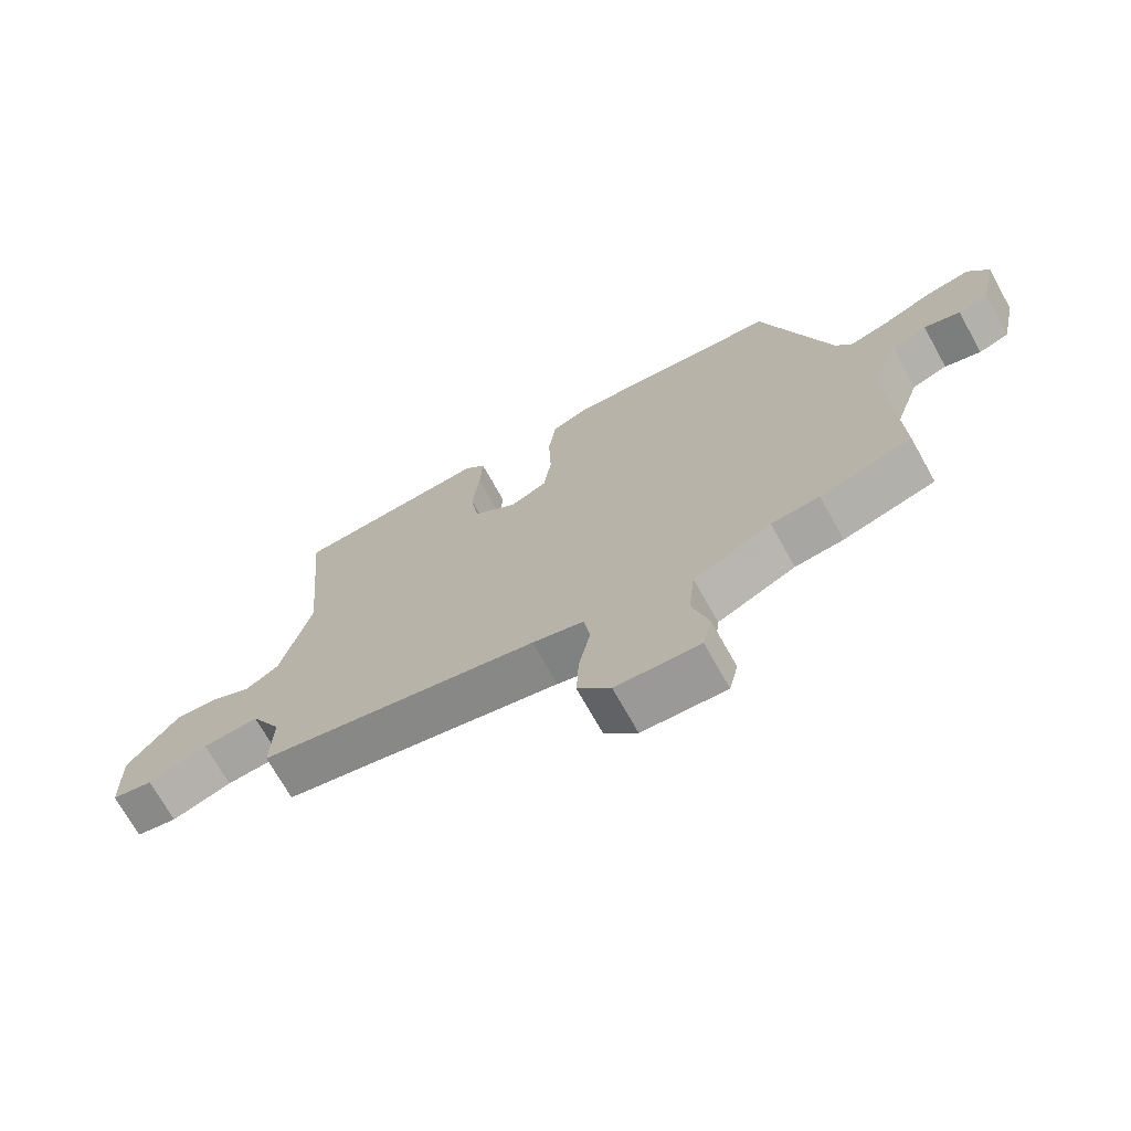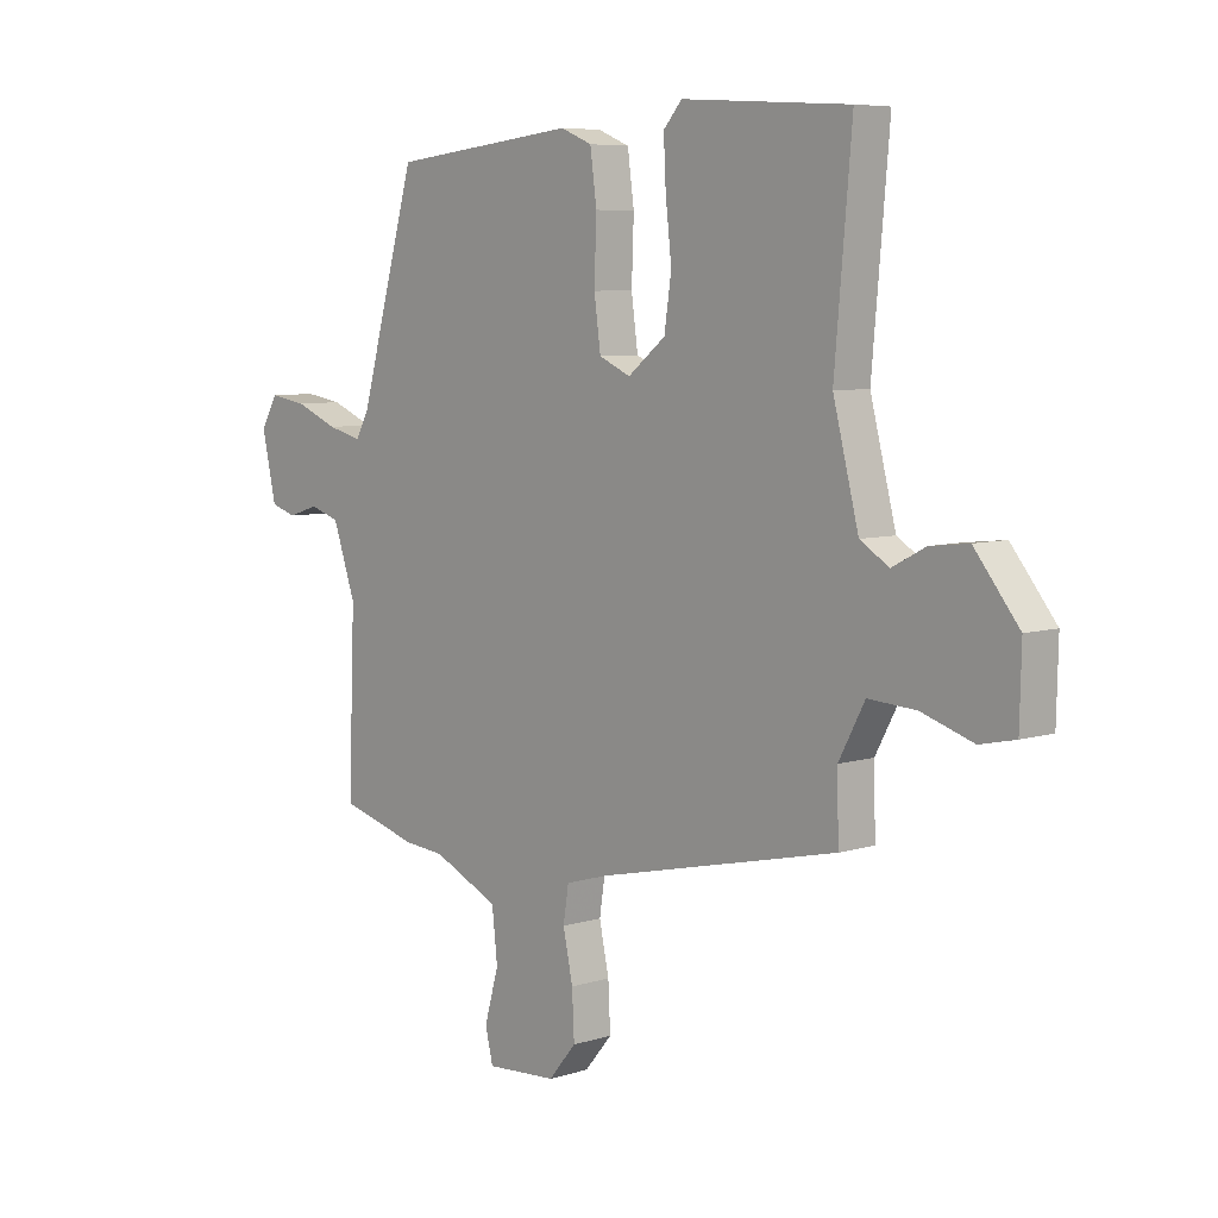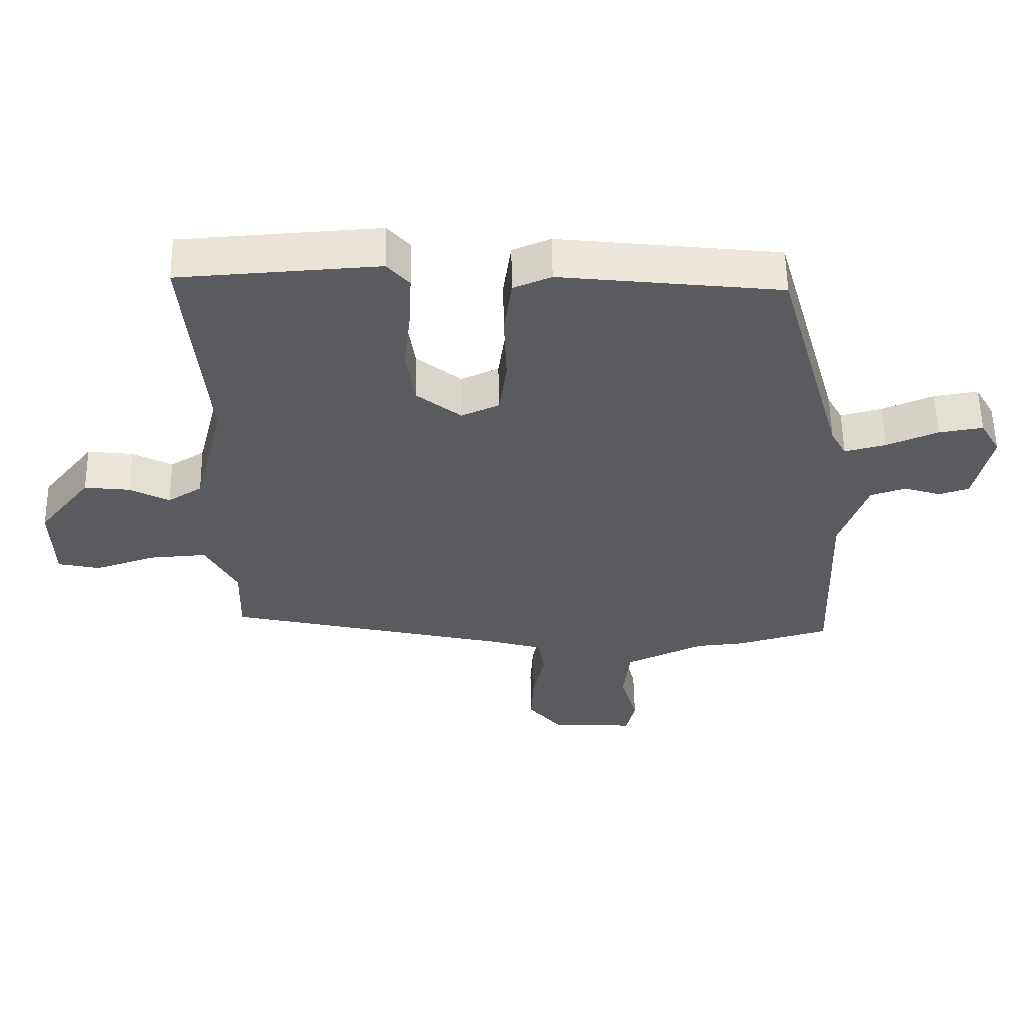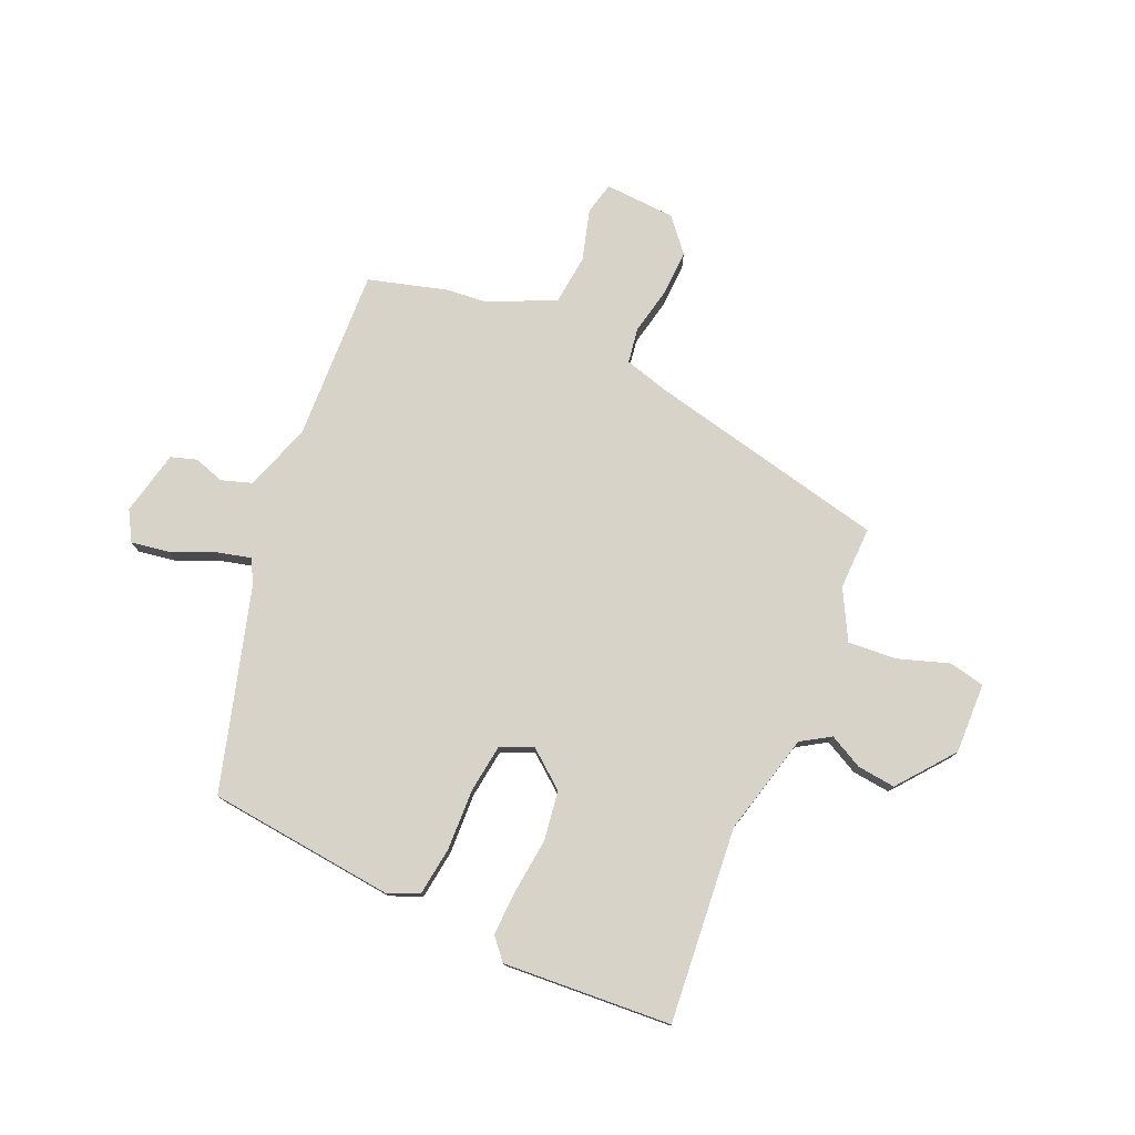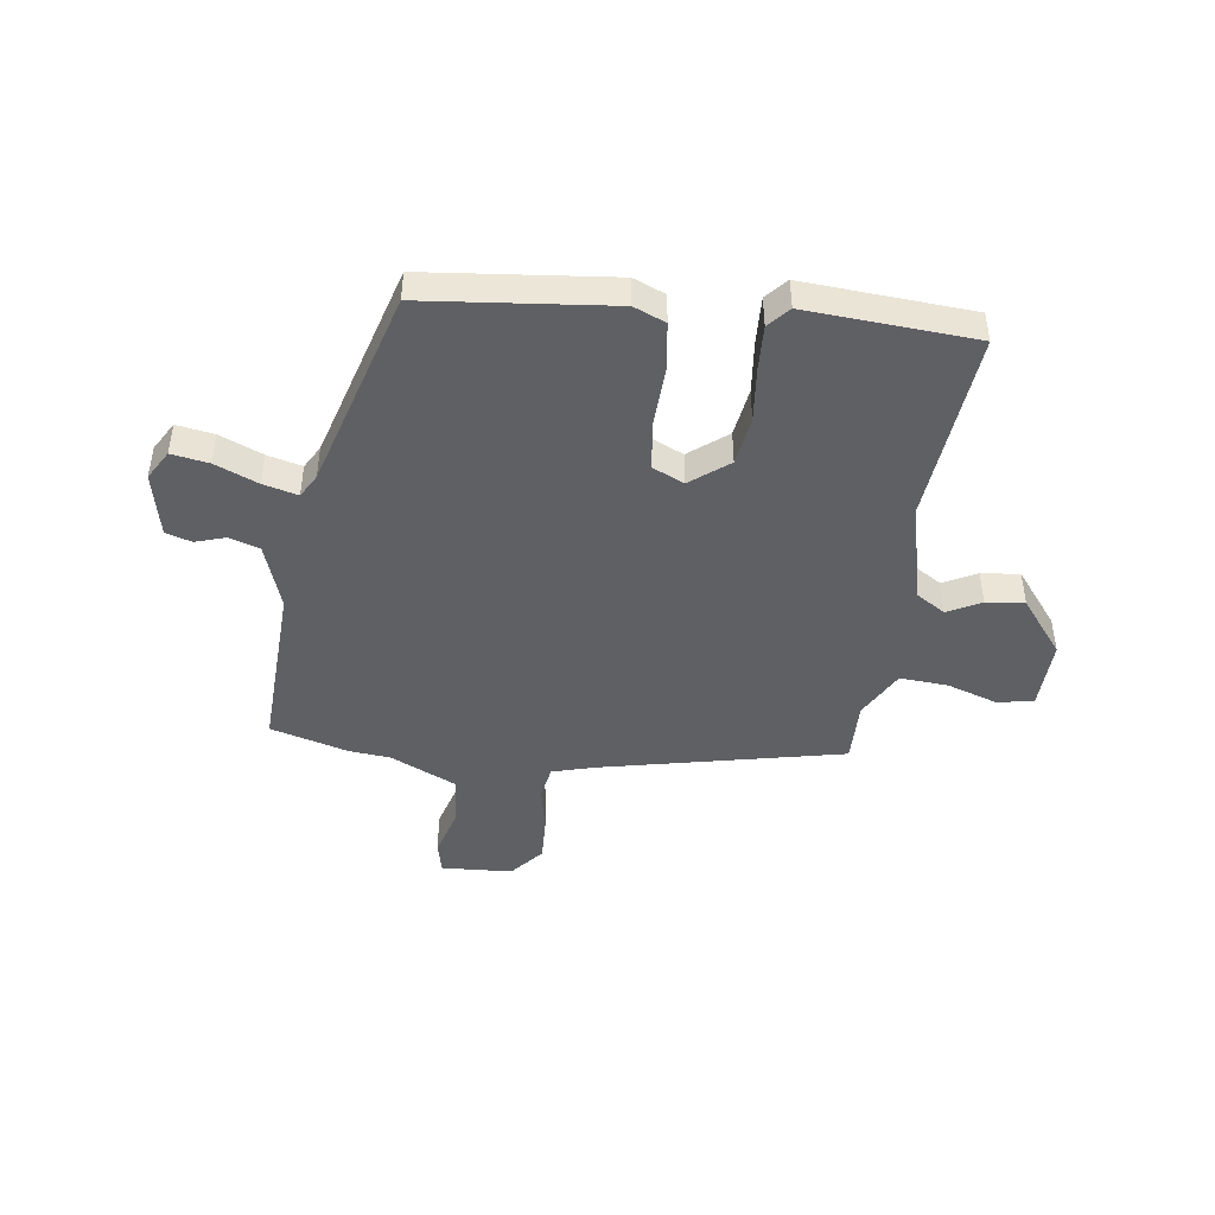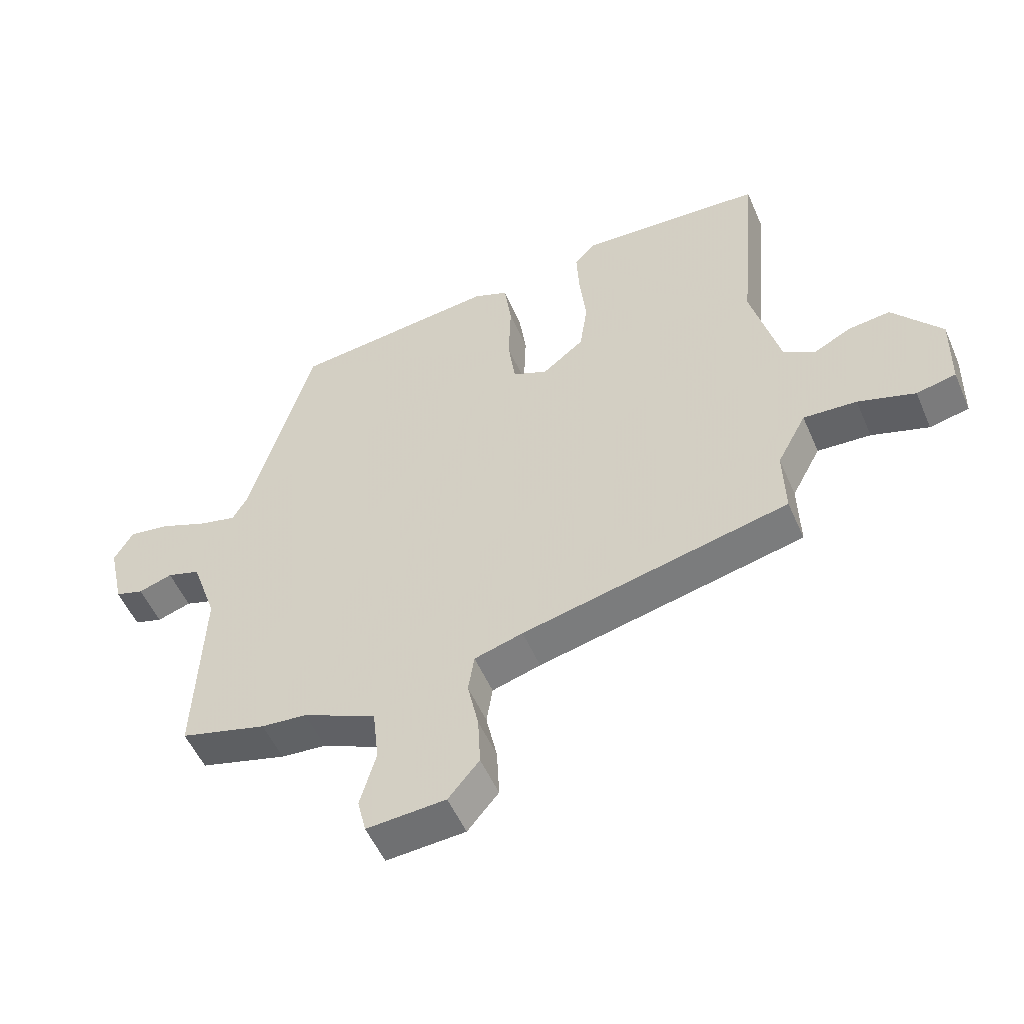
<metadata>
{"format":"obj","ext":"obj","renderer":"f3d","projection":"perspective","resolution":1024,"background":"white","views":[{"elev":-71.1,"azim":-150.8,"up":"+Z"},{"elev":6.7,"azim":47.4,"up":"+Z"},{"elev":56.9,"azim":179.1,"up":"+Z"},{"elev":77.1,"azim":23.4,"up":"+Y"},{"elev":-45.0,"azim":-8.0,"up":"+Y"},{"elev":-53.2,"azim":23.2,"up":"+Z"}]}
</metadata>
<code>
v -0.367 0.07 0.483
v -0.027 0.07 0.52
v 0.031 0.07 0.496
v 0.043 0.07 0.407
v 0.039 0.07 0.297
v 0.051 0.07 0.208
v 0.109 0.07 0.182
v 0.178 0.07 0.237
v 0.191 0.07 0.327
v 0.18 0.07 0.427
v 0.176 0.07 0.51
v 0.21 0.07 0.549
v 0.517 0.07 0.529
v 0.486 0.07 0.174
v 0.533 0.07 -0.011
v 0.586 0.07 -0.044
v 0.647 0.07 -0.012
v 0.717 0.07 -0.004
v 0.798 0.07 -0.106
v 0.795 0.07 -0.235
v 0.73 0.07 -0.249
v 0.636 0.07 -0.218
v 0.548 0.07 -0.212
v 0.5 0.07 -0.302
v 0.503 0.07 -0.417
v 0.063 0.07 -0.516
v -0.017 0.07 -0.539
v -0.027 0.07 -0.603
v -0.009 0.07 -0.688
v -0.005 0.07 -0.772
v -0.056 0.07 -0.833
v -0.186 0.07 -0.841
v -0.2 0.07 -0.782
v -0.174 0.07 -0.689
v -0.184 0.07 -0.597
v -0.305 0.07 -0.541
v -0.38 0.07 -0.534
v -0.523 0.07 -0.494
v -0.511 0.07 -0.178
v -0.553 0.07 -0.056
v -0.608 0.07 -0.038
v -0.664 0.07 -0.056
v -0.711 0.07 -0.041
v -0.737 0.07 0.077
v -0.706 0.07 0.131
v -0.638 0.07 0.12
v -0.559 0.07 0.087
v -0.496 0.07 0.071
v -0.472 0.07 0.114
v -0.367 0 0.483
v -0.027 0 0.52
v 0.031 0 0.496
v 0.043 0 0.407
v 0.039 0 0.297
v 0.051 0 0.208
v 0.109 0 0.182
v 0.178 0 0.237
v 0.191 0 0.327
v 0.18 0 0.427
v 0.176 0 0.51
v 0.21 0 0.549
v 0.517 0 0.529
v 0.486 0 0.174
v 0.533 0 -0.011
v 0.586 0 -0.044
v 0.647 0 -0.012
v 0.717 0 -0.004
v 0.798 0 -0.106
v 0.795 0 -0.235
v 0.73 0 -0.249
v 0.636 0 -0.218
v 0.548 0 -0.212
v 0.5 0 -0.302
v 0.503 0 -0.417
v 0.063 0 -0.516
v -0.017 0 -0.539
v -0.027 0 -0.603
v -0.009 0 -0.688
v -0.005 0 -0.772
v -0.056 0 -0.833
v -0.186 0 -0.841
v -0.2 0 -0.782
v -0.174 0 -0.689
v -0.184 0 -0.597
v -0.305 0 -0.541
v -0.38 0 -0.534
v -0.523 0 -0.494
v -0.511 0 -0.178
v -0.553 0 -0.056
v -0.608 0 -0.038
v -0.664 0 -0.056
v -0.711 0 -0.041
v -0.737 0 0.077
v -0.706 0 0.131
v -0.638 0 0.12
v -0.559 0 0.087
v -0.496 0 0.071
v -0.472 0 0.114
f 45 46 47
f 44 45 47
f 43 44 47
f 42 43 47
f 41 42 47
f 40 41 47 48
f 39 40 48 49
f 3 4 5
f 2 3 5
f 1 2 5
f 49 1 5
f 39 49 5
f 38 39 5
f 37 38 5
f 36 37 5
f 32 33 34
f 31 32 34
f 30 31 34
f 29 30 34
f 28 29 34
f 27 28 34 35
f 24 25 26
f 23 24 26 27
f 20 21 22
f 19 20 22
f 18 19 22
f 17 18 22
f 16 17 22
f 15 16 22 23
f 27 35 36
f 23 27 36
f 15 23 36
f 14 15 36
f 12 13 14
f 11 12 14
f 10 11 14
f 9 10 14
f 36 5 6
f 36 6 7
f 14 36 7 8
f 8 9 14
f 96 95 94
f 96 94 93
f 96 93 92
f 96 92 91
f 96 91 90
f 97 96 90 89
f 98 97 89 88
f 54 53 52
f 54 52 51
f 54 51 50
f 54 50 98
f 54 98 88
f 54 88 87
f 54 87 86
f 54 86 85
f 83 82 81
f 83 81 80
f 83 80 79
f 83 79 78
f 83 78 77
f 84 83 77 76
f 75 74 73
f 76 75 73 72
f 71 70 69
f 71 69 68
f 71 68 67
f 71 67 66
f 71 66 65
f 72 71 65 64
f 85 84 76
f 85 76 72
f 85 72 64
f 85 64 63
f 63 62 61
f 63 61 60
f 63 60 59
f 63 59 58
f 55 54 85
f 56 55 85
f 57 56 85 63
f 63 58 57
f 1 50 51 2
f 2 51 52 3
f 3 52 53 4
f 4 53 54 5
f 5 54 55 6
f 6 55 56 7
f 7 56 57 8
f 8 57 58 9
f 9 58 59 10
f 10 59 60 11
f 11 60 61 12
f 12 61 62 13
f 13 62 63 14
f 14 63 64 15
f 15 64 65 16
f 16 65 66 17
f 17 66 67 18
f 18 67 68 19
f 19 68 69 20
f 20 69 70 21
f 21 70 71 22
f 22 71 72 23
f 23 72 73 24
f 24 73 74 25
f 25 74 75 26
f 26 75 76 27
f 27 76 77 28
f 28 77 78 29
f 29 78 79 30
f 30 79 80 31
f 31 80 81 32
f 32 81 82 33
f 33 82 83 34
f 34 83 84 35
f 35 84 85 36
f 36 85 86 37
f 37 86 87 38
f 38 87 88 39
f 39 88 89 40
f 40 89 90 41
f 41 90 91 42
f 42 91 92 43
f 43 92 93 44
f 44 93 94 45
f 45 94 95 46
f 46 95 96 47
f 47 96 97 48
f 48 97 98 49
f 49 98 50 1

</code>
